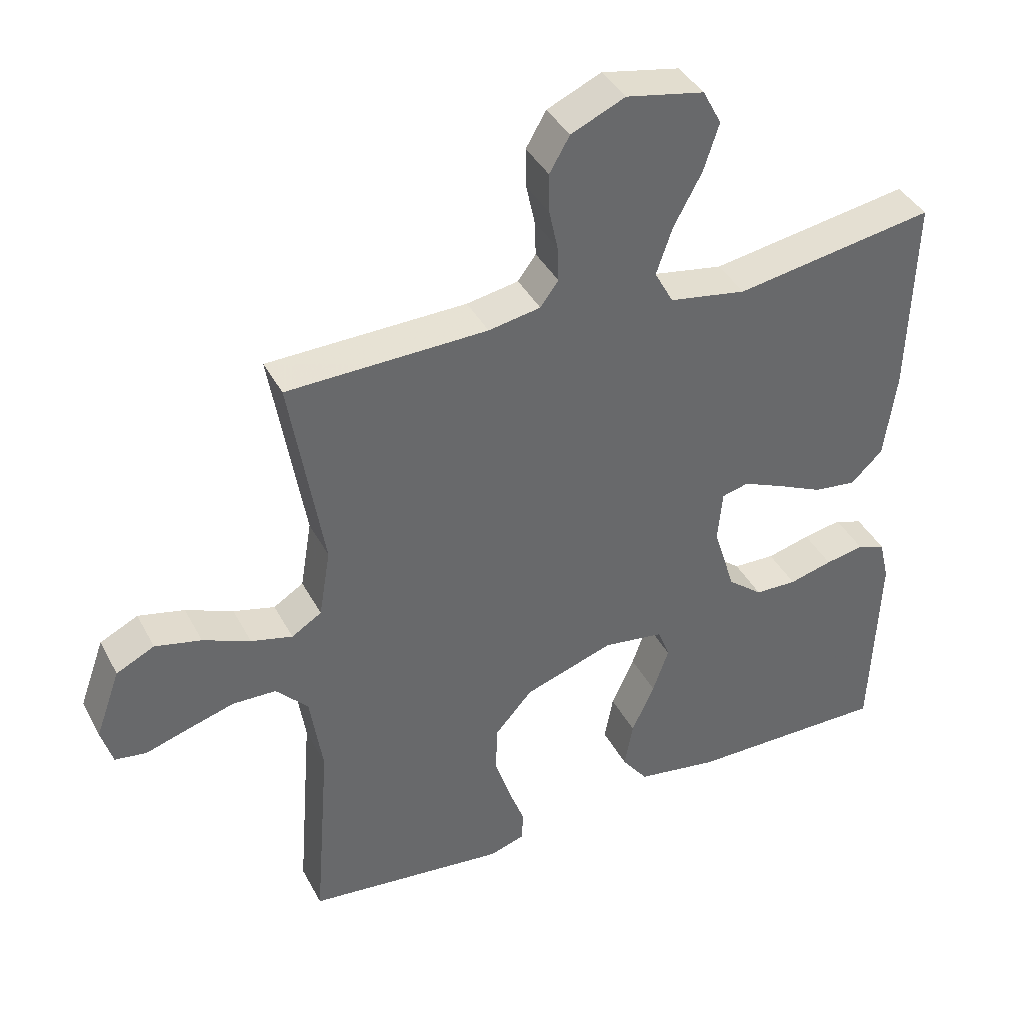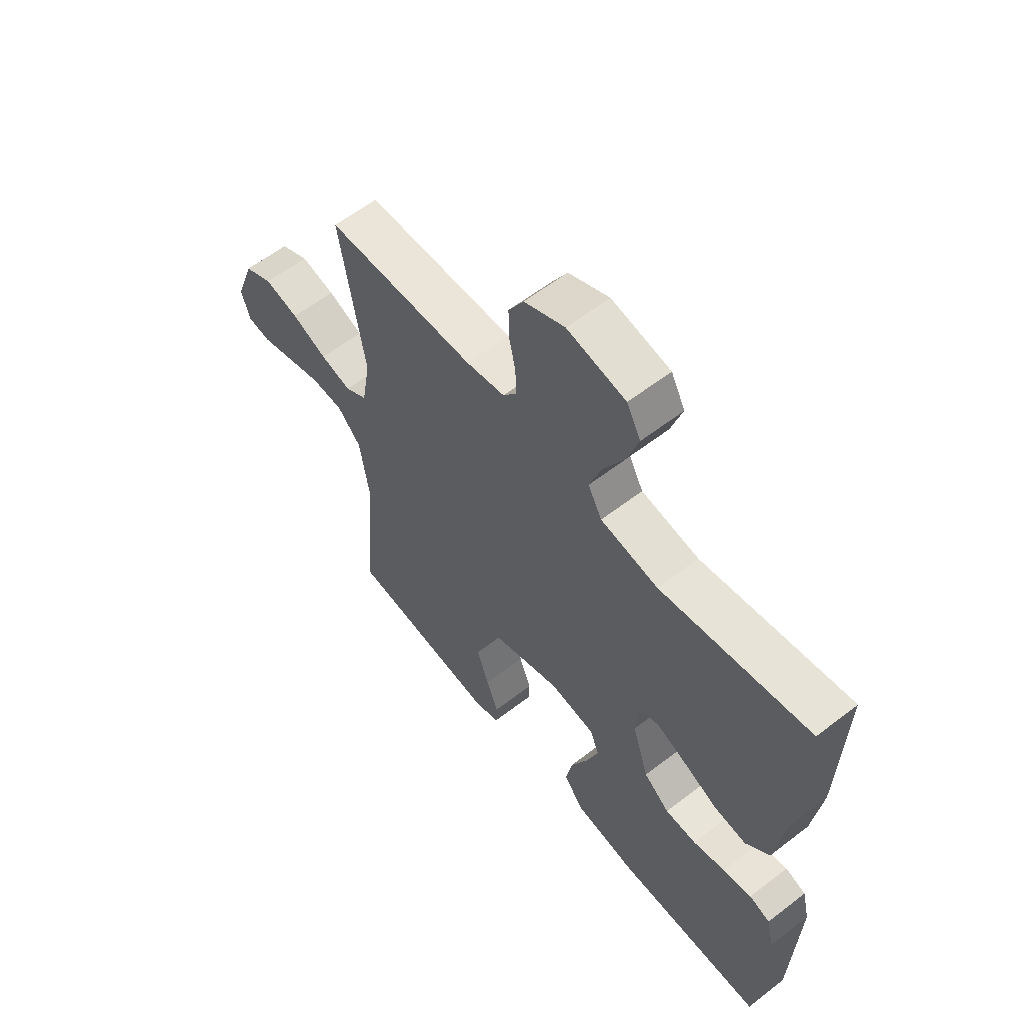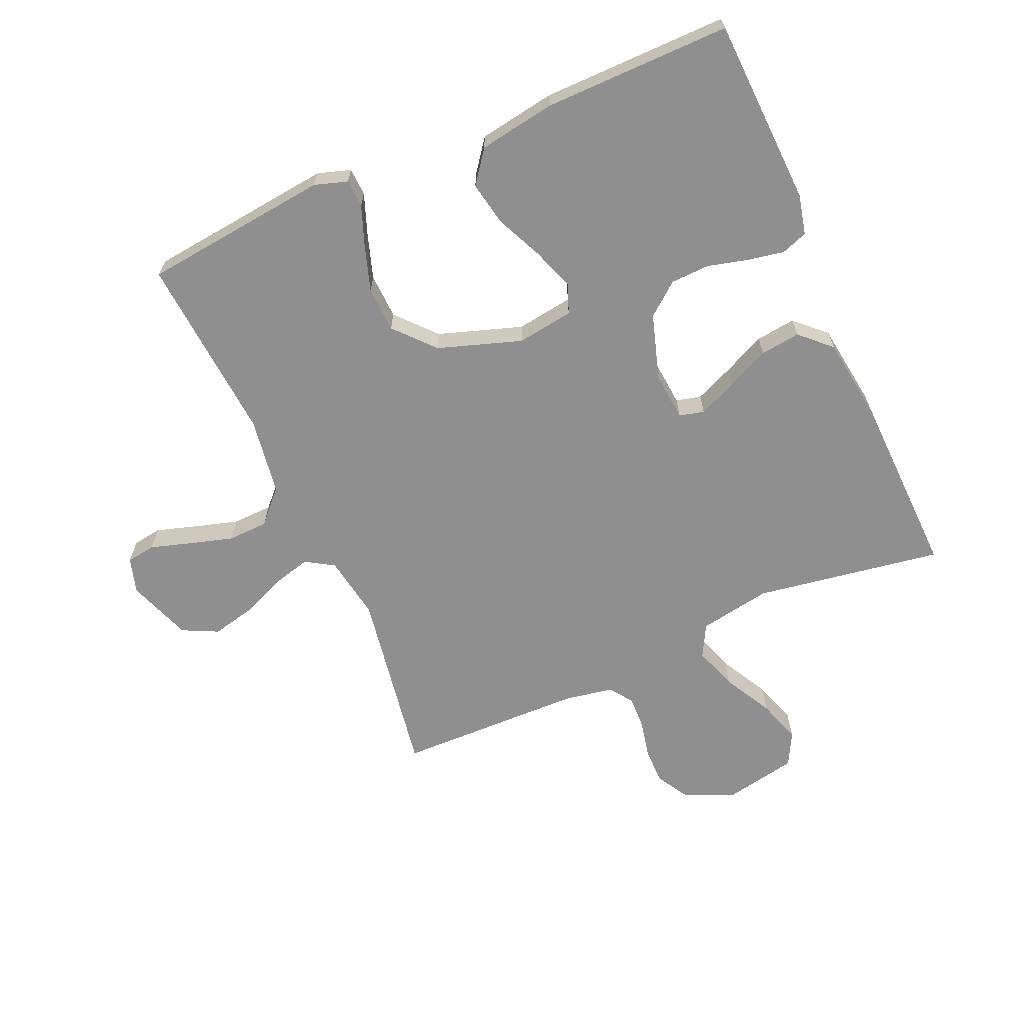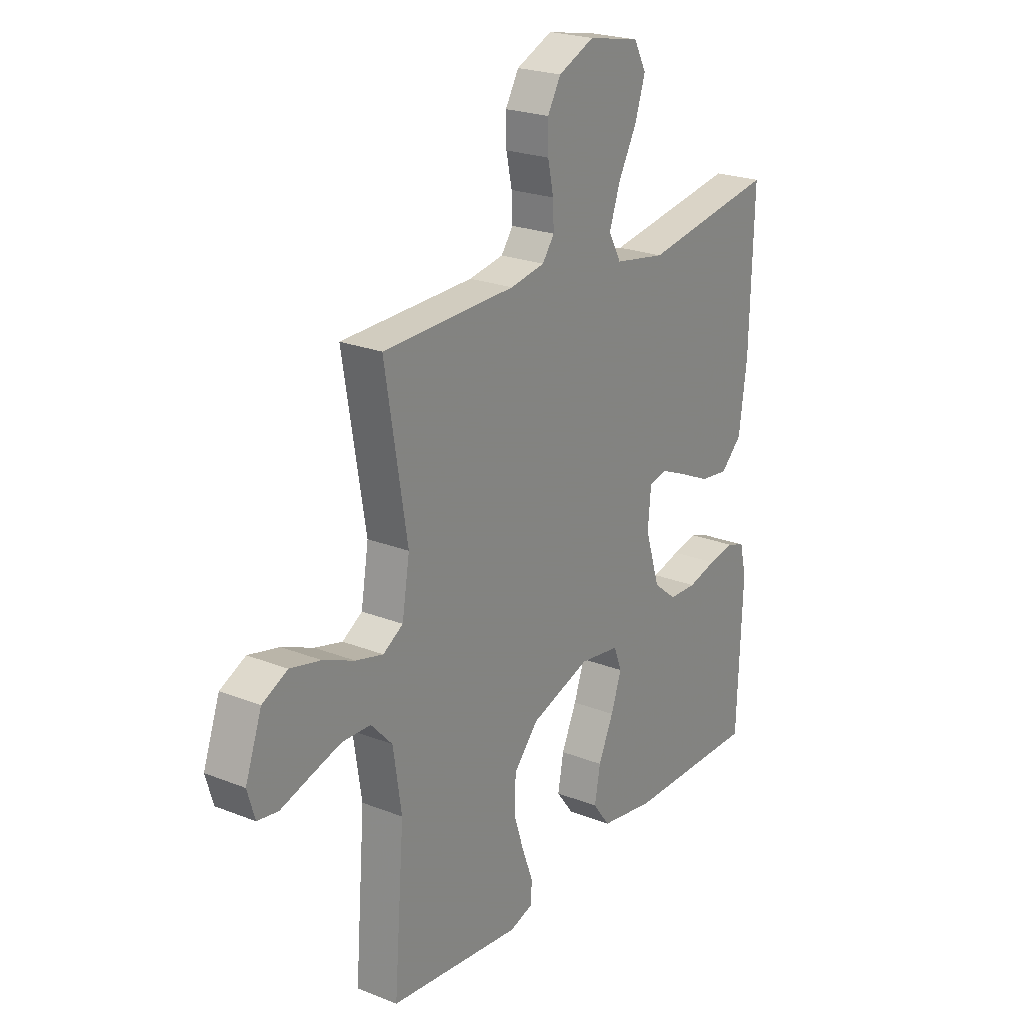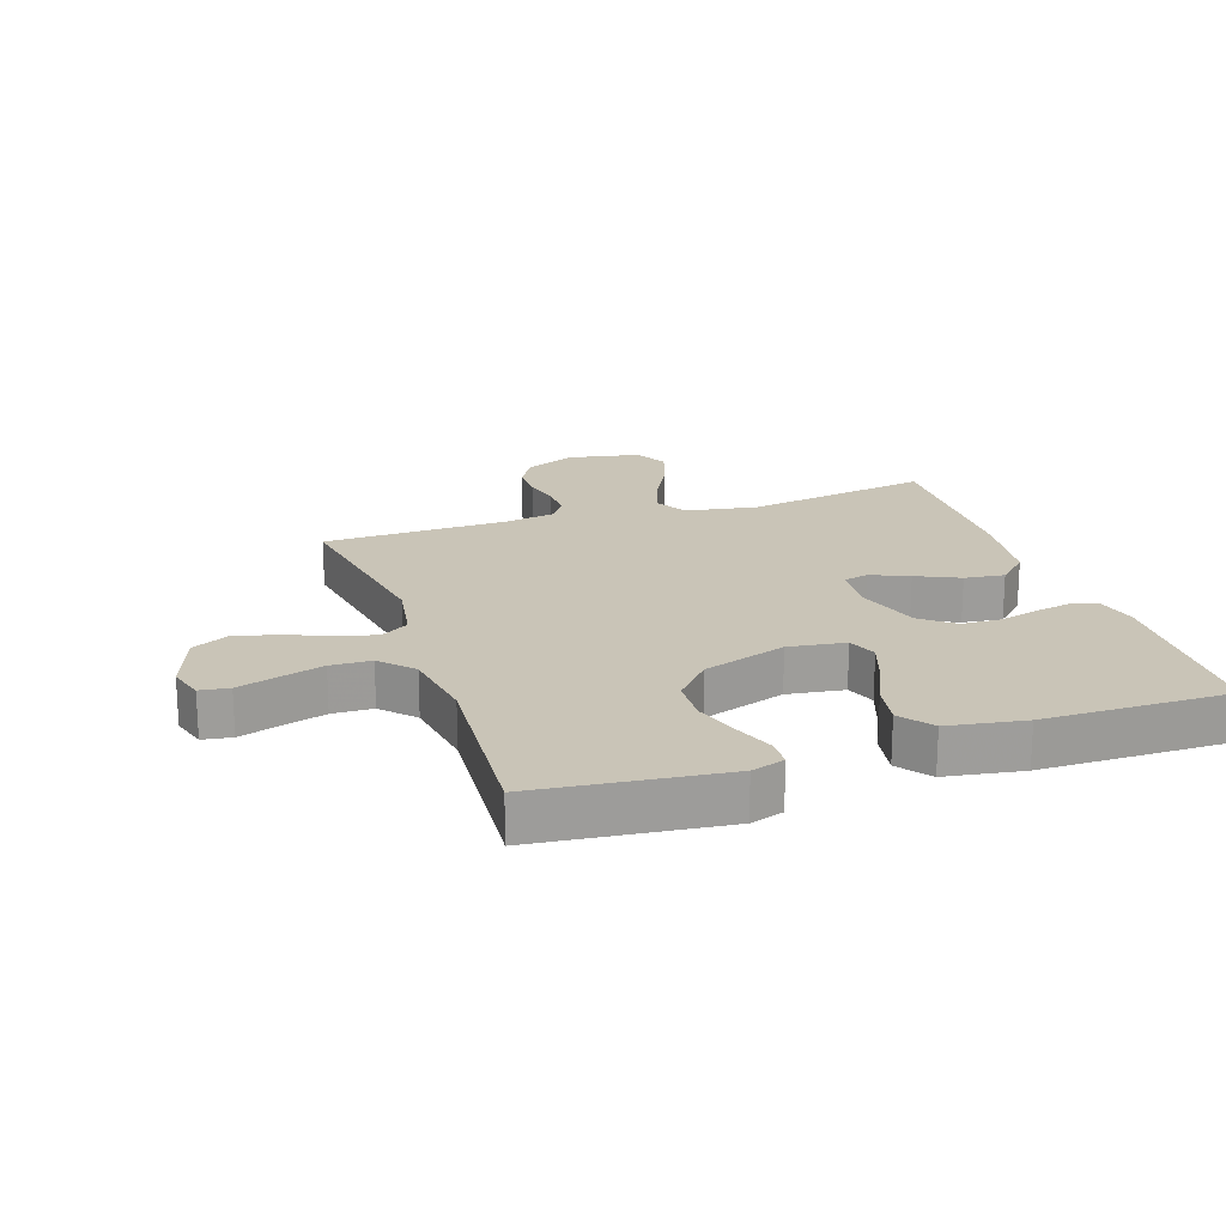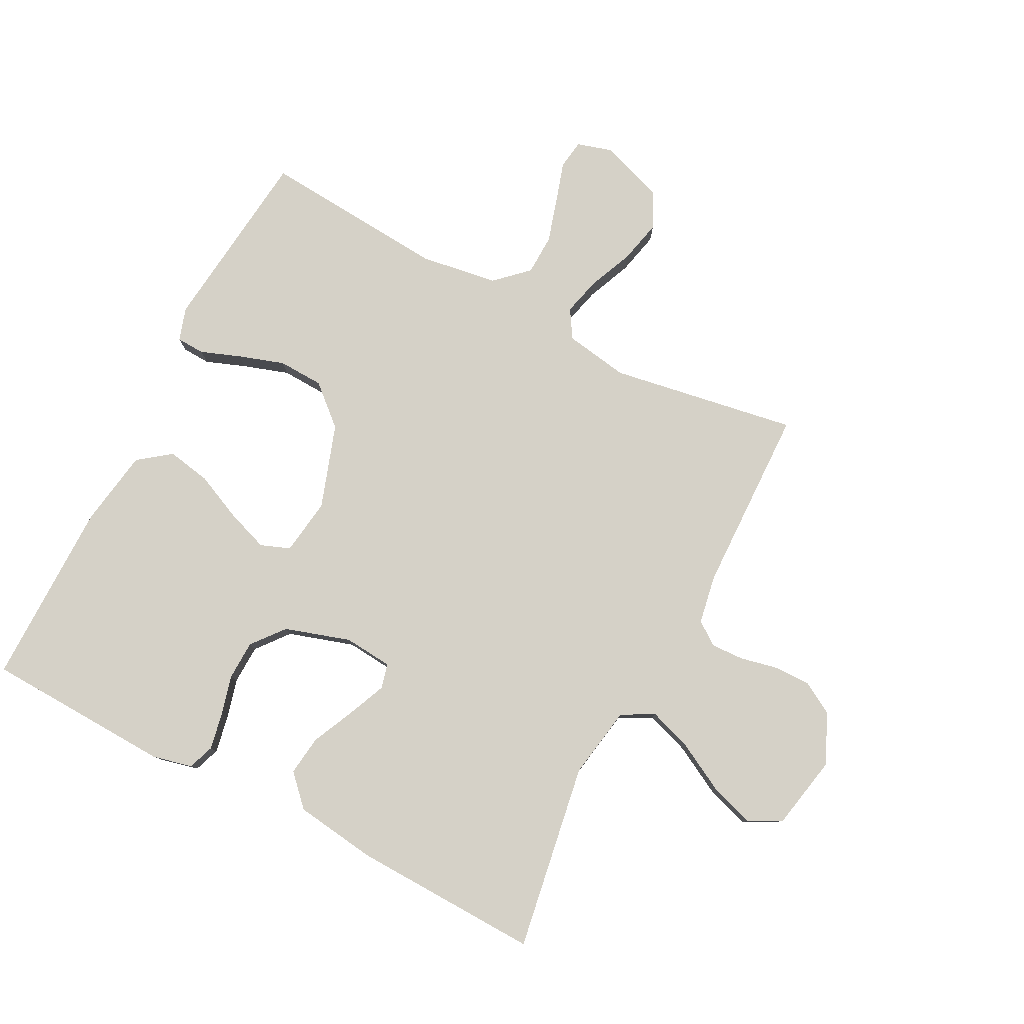
<metadata>
{"format":"obj","ext":"obj","renderer":"f3d","projection":"perspective","resolution":1024,"background":"white","views":[{"elev":39.7,"azim":154.3,"up":"+Z"},{"elev":59.7,"azim":-128.4,"up":"+Z"},{"elev":-65.4,"azim":-156.2,"up":"+Y"},{"elev":23.0,"azim":124.0,"up":"+Z"},{"elev":19.9,"azim":161.4,"up":"+Y"},{"elev":79.7,"azim":-62.6,"up":"+Y"}]}
</metadata>
<code>
v -0.5 0.07 0.5
v -0.2 0.07 0.451
v -0.084 0.07 0.471
v -0.056 0.07 0.523
v -0.08 0.07 0.593
v -0.122 0.07 0.671
v -0.145 0.07 0.742
v -0.117 0.07 0.795
v 0 0.07 0.818
v 0.081 0.07 0.782
v 0.111 0.07 0.73
v 0.11 0.07 0.671
v 0.097 0.07 0.611
v 0.095 0.07 0.558
v 0.122 0.07 0.521
v 0.2 0.07 0.507
v 0.5 0.07 0.5
v 0.45 0.07 0.2
v 0.467 0.07 0.097
v 0.512 0.07 0.069
v 0.574 0.07 0.085
v 0.645 0.07 0.115
v 0.714 0.07 0.131
v 0.771 0.07 0.103
v 0.808 0.07 0
v 0.791 0.07 -0.057
v 0.744 0.07 -0.064
v 0.68 0.07 -0.044
v 0.609 0.07 -0.023
v 0.544 0.07 -0.025
v 0.496 0.07 -0.076
v 0.477 0.07 -0.2
v 0.5 0.07 -0.5
v 0.2 0.07 -0.533
v 0.147 0.07 -0.516
v 0.145 0.07 -0.471
v 0.169 0.07 -0.407
v 0.193 0.07 -0.334
v 0.19 0.07 -0.261
v 0.134 0.07 -0.198
v 0 0.07 -0.153
v -0.091 0.07 -0.166
v -0.109 0.07 -0.213
v -0.085 0.07 -0.281
v -0.051 0.07 -0.356
v -0.038 0.07 -0.426
v -0.077 0.07 -0.478
v -0.2 0.07 -0.498
v -0.5 0.07 -0.5
v -0.512 0.07 -0.2
v -0.497 0.07 -0.136
v -0.455 0.07 -0.121
v -0.397 0.07 -0.132
v -0.332 0.07 -0.149
v -0.269 0.07 -0.147
v -0.217 0.07 -0.105
v -0.184 0.07 0
v -0.191 0.07 0.078
v -0.231 0.07 0.088
v -0.292 0.07 0.062
v -0.361 0.07 0.03
v -0.425 0.07 0.022
v -0.473 0.07 0.068
v -0.491 0.07 0.2
v -0.5 0 0.5
v -0.2 0 0.451
v -0.084 0 0.471
v -0.056 0 0.523
v -0.08 0 0.593
v -0.122 0 0.671
v -0.145 0 0.742
v -0.117 0 0.795
v 0 0 0.818
v 0.081 0 0.782
v 0.111 0 0.73
v 0.11 0 0.671
v 0.097 0 0.611
v 0.095 0 0.558
v 0.122 0 0.521
v 0.2 0 0.507
v 0.5 0 0.5
v 0.45 0 0.2
v 0.467 0 0.097
v 0.512 0 0.069
v 0.574 0 0.085
v 0.645 0 0.115
v 0.714 0 0.131
v 0.771 0 0.103
v 0.808 0 0
v 0.791 0 -0.057
v 0.744 0 -0.064
v 0.68 0 -0.044
v 0.609 0 -0.023
v 0.544 0 -0.025
v 0.496 0 -0.076
v 0.477 0 -0.2
v 0.5 0 -0.5
v 0.2 0 -0.533
v 0.147 0 -0.516
v 0.145 0 -0.471
v 0.169 0 -0.407
v 0.193 0 -0.334
v 0.19 0 -0.261
v 0.134 0 -0.198
v 0 0 -0.153
v -0.091 0 -0.166
v -0.109 0 -0.213
v -0.085 0 -0.281
v -0.051 0 -0.356
v -0.038 0 -0.426
v -0.077 0 -0.478
v -0.2 0 -0.498
v -0.5 0 -0.5
v -0.512 0 -0.2
v -0.497 0 -0.136
v -0.455 0 -0.121
v -0.397 0 -0.132
v -0.332 0 -0.149
v -0.269 0 -0.147
v -0.217 0 -0.105
v -0.184 0 0
v -0.191 0 0.078
v -0.231 0 0.088
v -0.292 0 0.062
v -0.361 0 0.03
v -0.425 0 0.022
v -0.473 0 0.068
v -0.491 0 0.2
f 63 64 1 2
f 60 61 62 63
f 59 60 63 2
f 58 59 2 3
f 57 58 3 4
f 51 52 53 54
f 49 50 51 54
f 49 54 55
f 48 49 55 56
f 44 45 46 47
f 43 44 47 48
f 34 35 36 37
f 32 33 34 37
f 31 32 37 38
f 30 31 38 39
f 25 26 27 28
f 25 28 29
f 24 25 29 30
f 21 22 23 24
f 20 21 24 30
f 16 17 18
f 15 16 18 19
f 10 11 12 13
f 10 13 14
f 9 10 14
f 8 9 14
f 5 6 7 8
f 4 5 8 14
f 57 4 14 15
f 43 48 56 57
f 42 43 57 15
f 20 30 39 40
f 19 20 40 41
f 15 19 41 42
f 66 65 128 127
f 127 126 125 124
f 66 127 124 123
f 67 66 123 122
f 68 67 122 121
f 118 117 116 115
f 118 115 114 113
f 119 118 113
f 120 119 113 112
f 111 110 109 108
f 112 111 108 107
f 101 100 99 98
f 101 98 97 96
f 102 101 96 95
f 103 102 95 94
f 92 91 90 89
f 93 92 89
f 94 93 89 88
f 88 87 86 85
f 94 88 85 84
f 82 81 80
f 83 82 80 79
f 77 76 75 74
f 78 77 74
f 78 74 73
f 78 73 72
f 72 71 70 69
f 78 72 69 68
f 79 78 68 121
f 121 120 112 107
f 79 121 107 106
f 104 103 94 84
f 105 104 84 83
f 106 105 83 79
f 1 65 66 2
f 2 66 67 3
f 3 67 68 4
f 4 68 69 5
f 5 69 70 6
f 6 70 71 7
f 7 71 72 8
f 8 72 73 9
f 9 73 74 10
f 10 74 75 11
f 11 75 76 12
f 12 76 77 13
f 13 77 78 14
f 14 78 79 15
f 15 79 80 16
f 16 80 81 17
f 17 81 82 18
f 18 82 83 19
f 19 83 84 20
f 20 84 85 21
f 21 85 86 22
f 22 86 87 23
f 23 87 88 24
f 24 88 89 25
f 25 89 90 26
f 26 90 91 27
f 27 91 92 28
f 28 92 93 29
f 29 93 94 30
f 30 94 95 31
f 31 95 96 32
f 32 96 97 33
f 33 97 98 34
f 34 98 99 35
f 35 99 100 36
f 36 100 101 37
f 37 101 102 38
f 38 102 103 39
f 39 103 104 40
f 40 104 105 41
f 41 105 106 42
f 42 106 107 43
f 43 107 108 44
f 44 108 109 45
f 45 109 110 46
f 46 110 111 47
f 47 111 112 48
f 48 112 113 49
f 49 113 114 50
f 50 114 115 51
f 51 115 116 52
f 52 116 117 53
f 53 117 118 54
f 54 118 119 55
f 55 119 120 56
f 56 120 121 57
f 57 121 122 58
f 58 122 123 59
f 59 123 124 60
f 60 124 125 61
f 61 125 126 62
f 62 126 127 63
f 63 127 128 64
f 64 128 65 1

</code>
